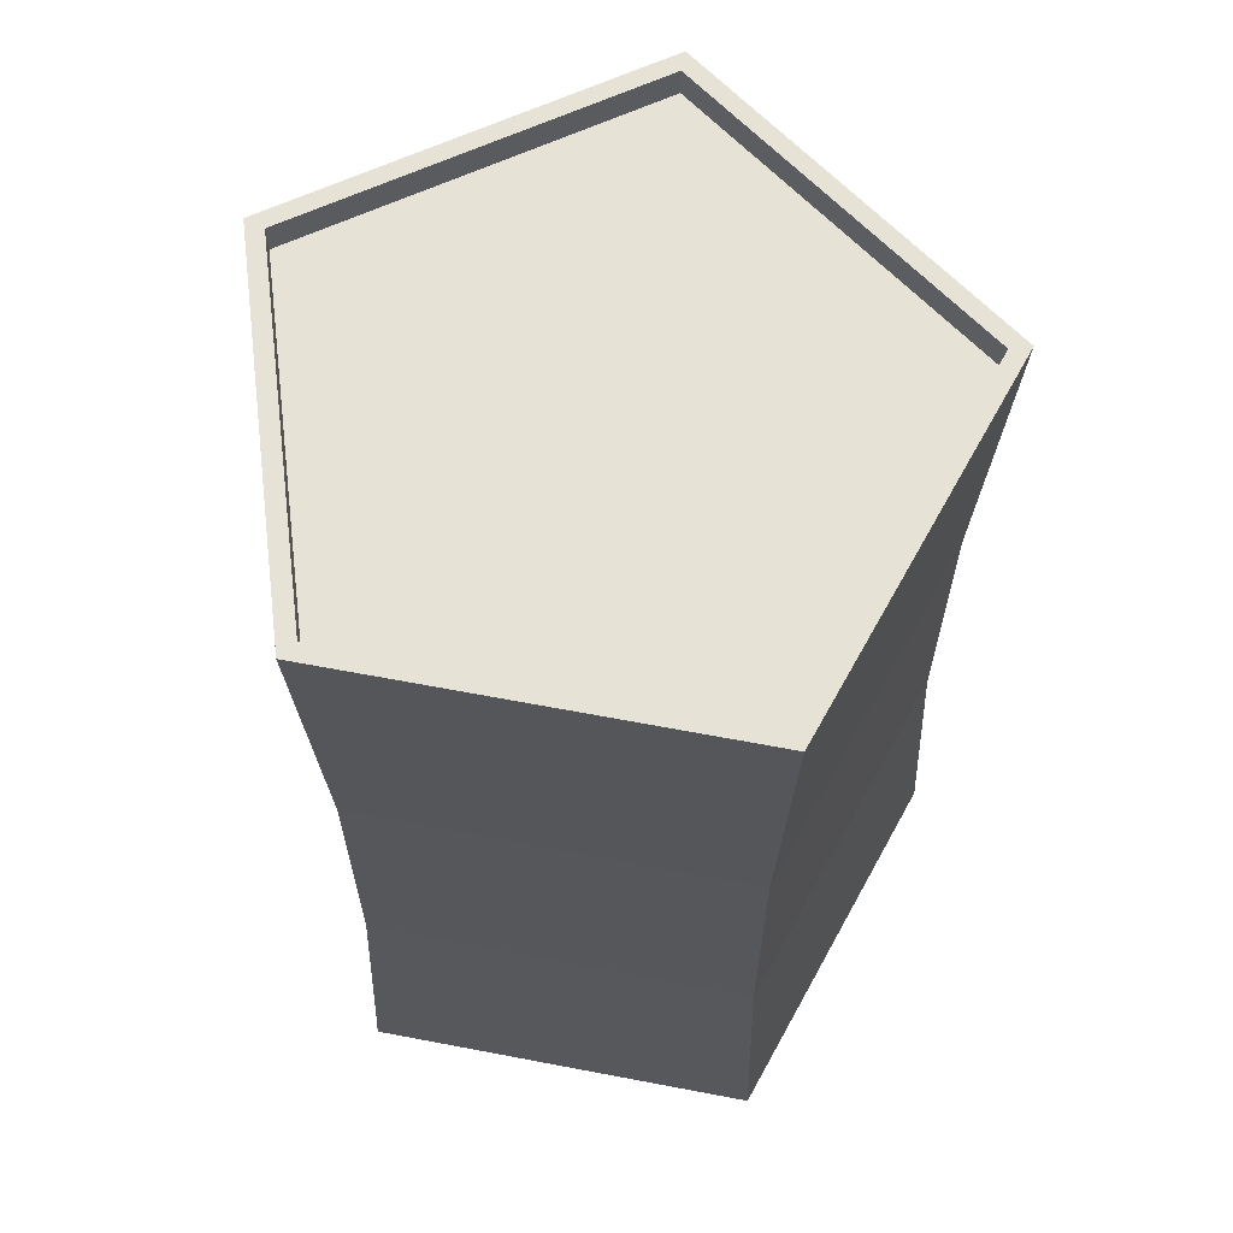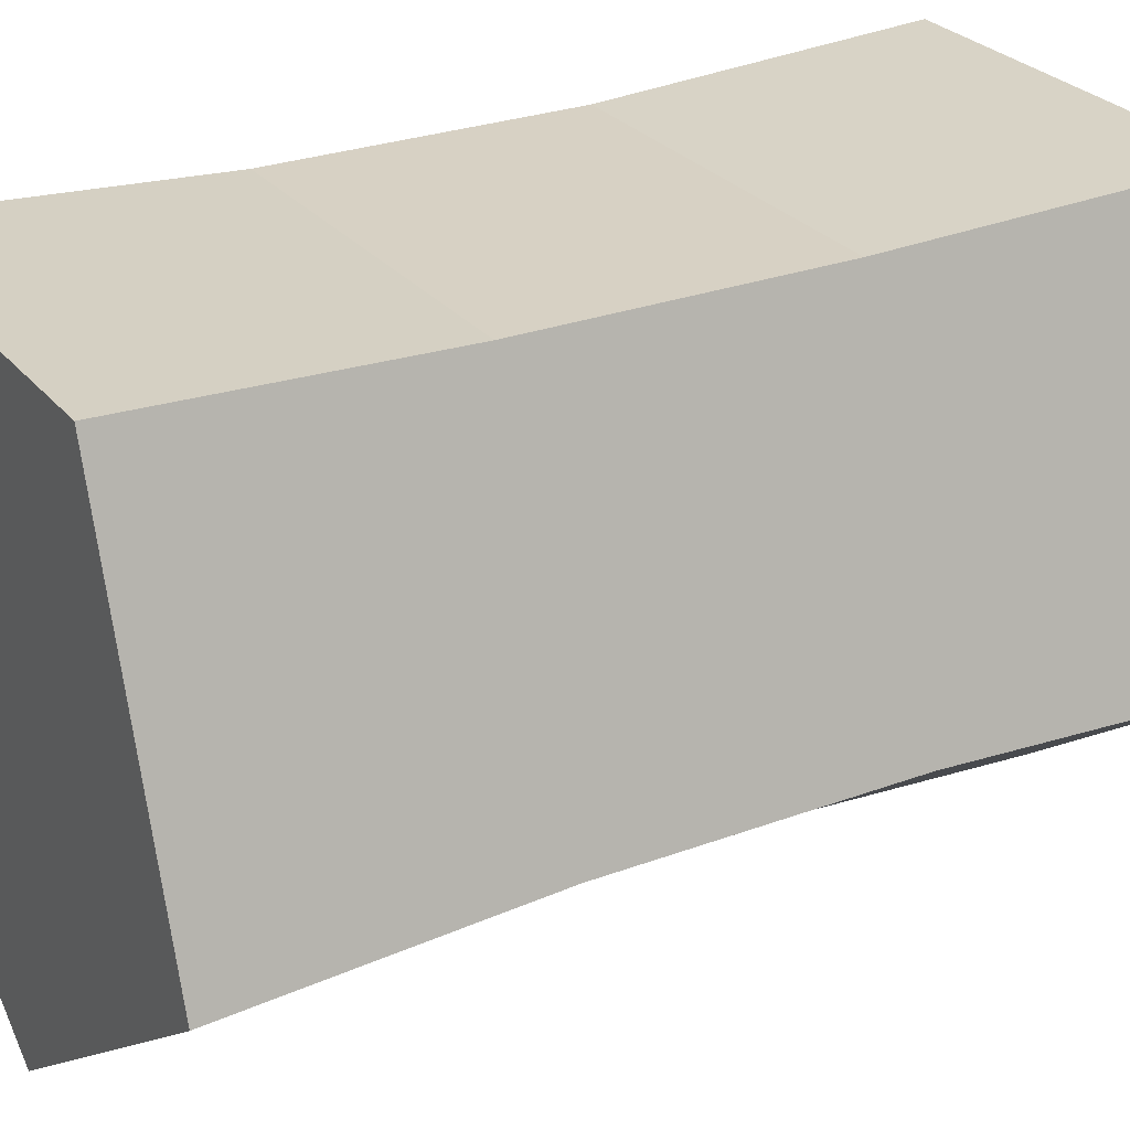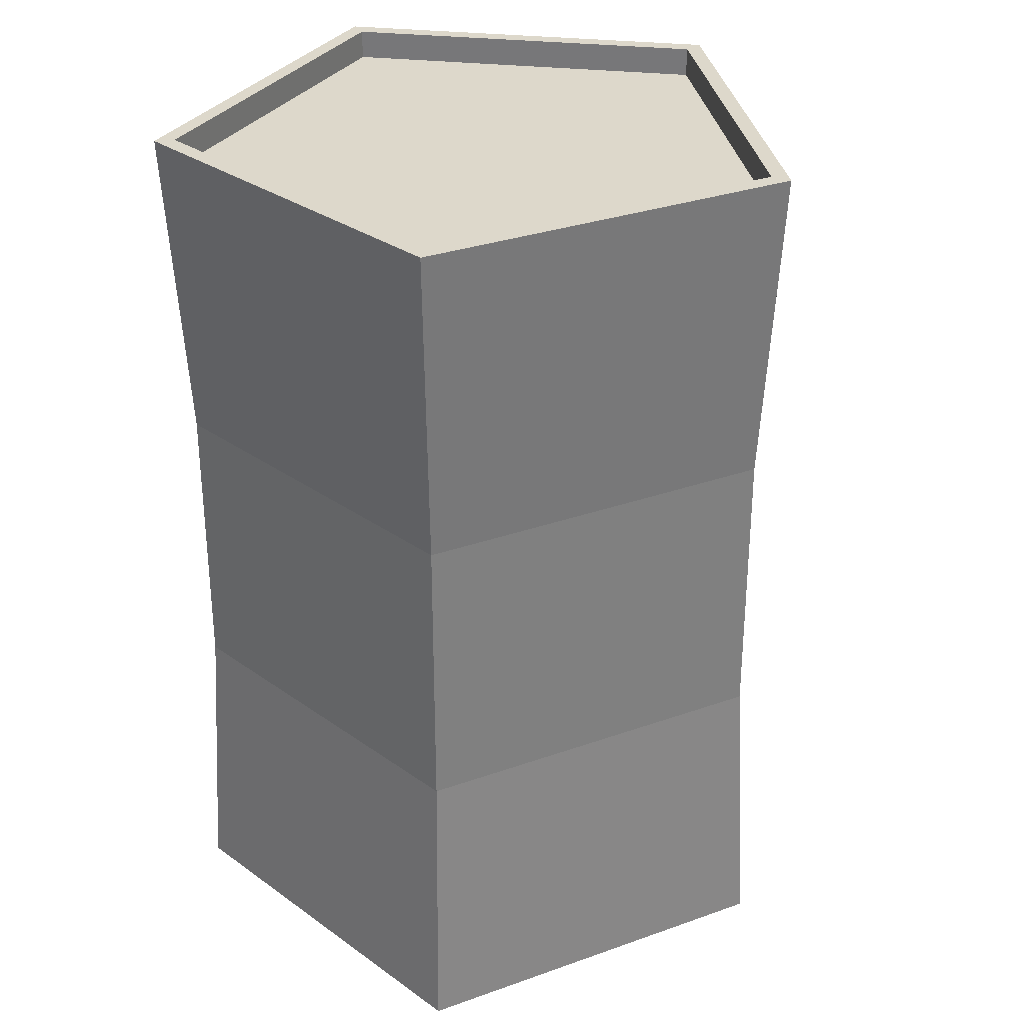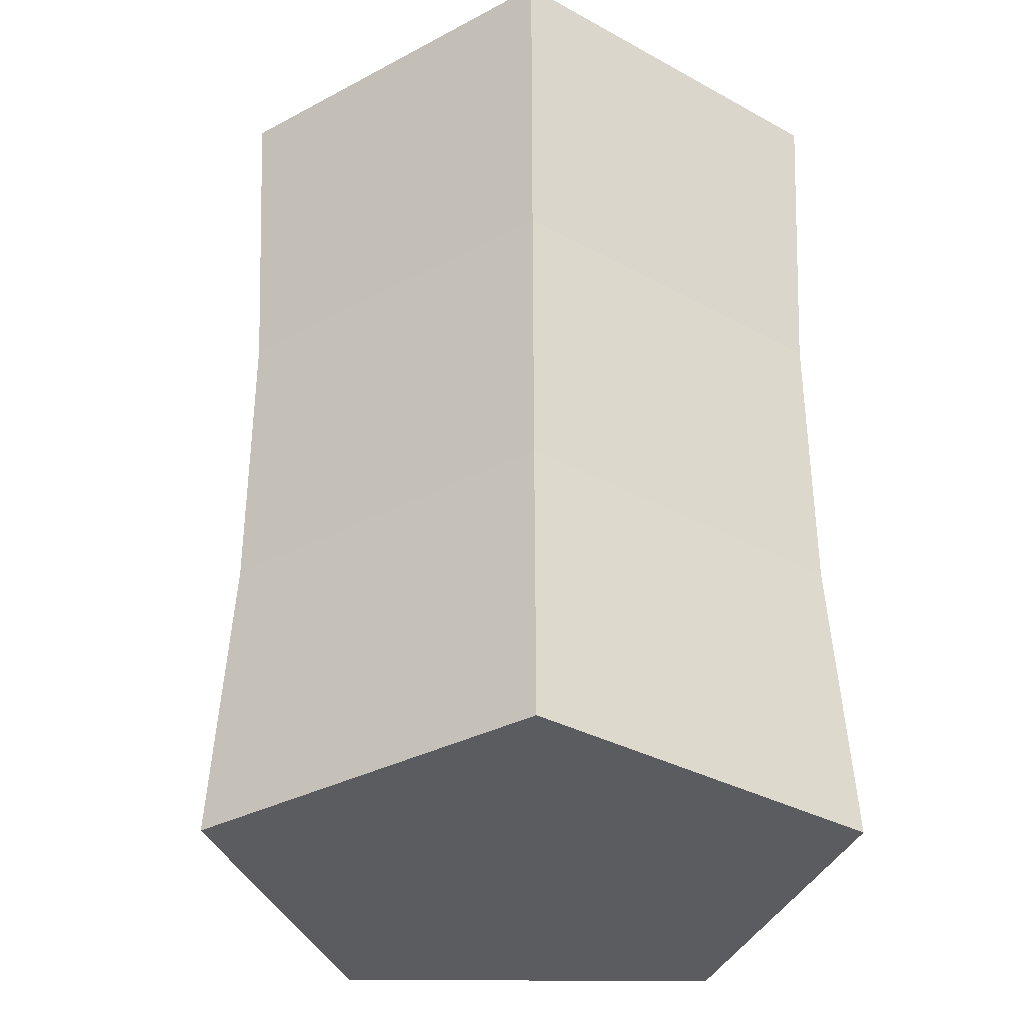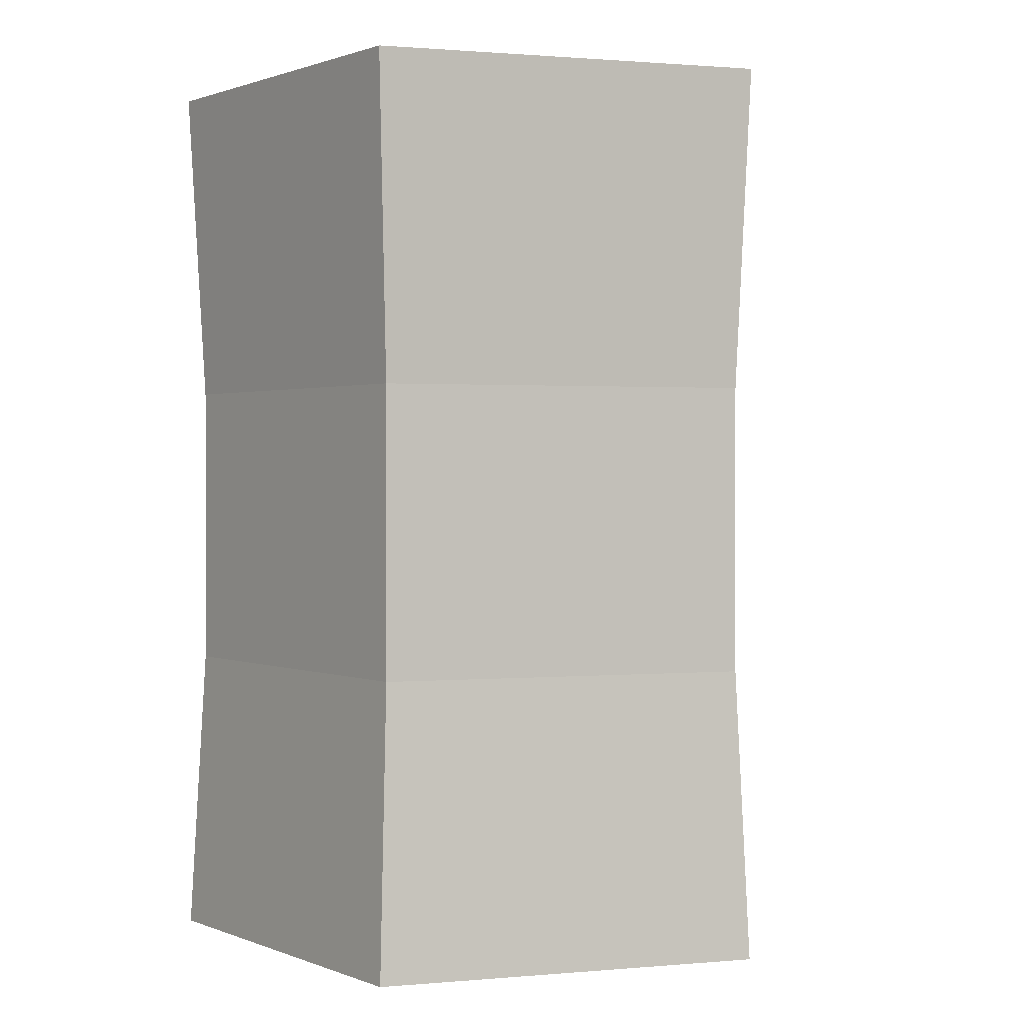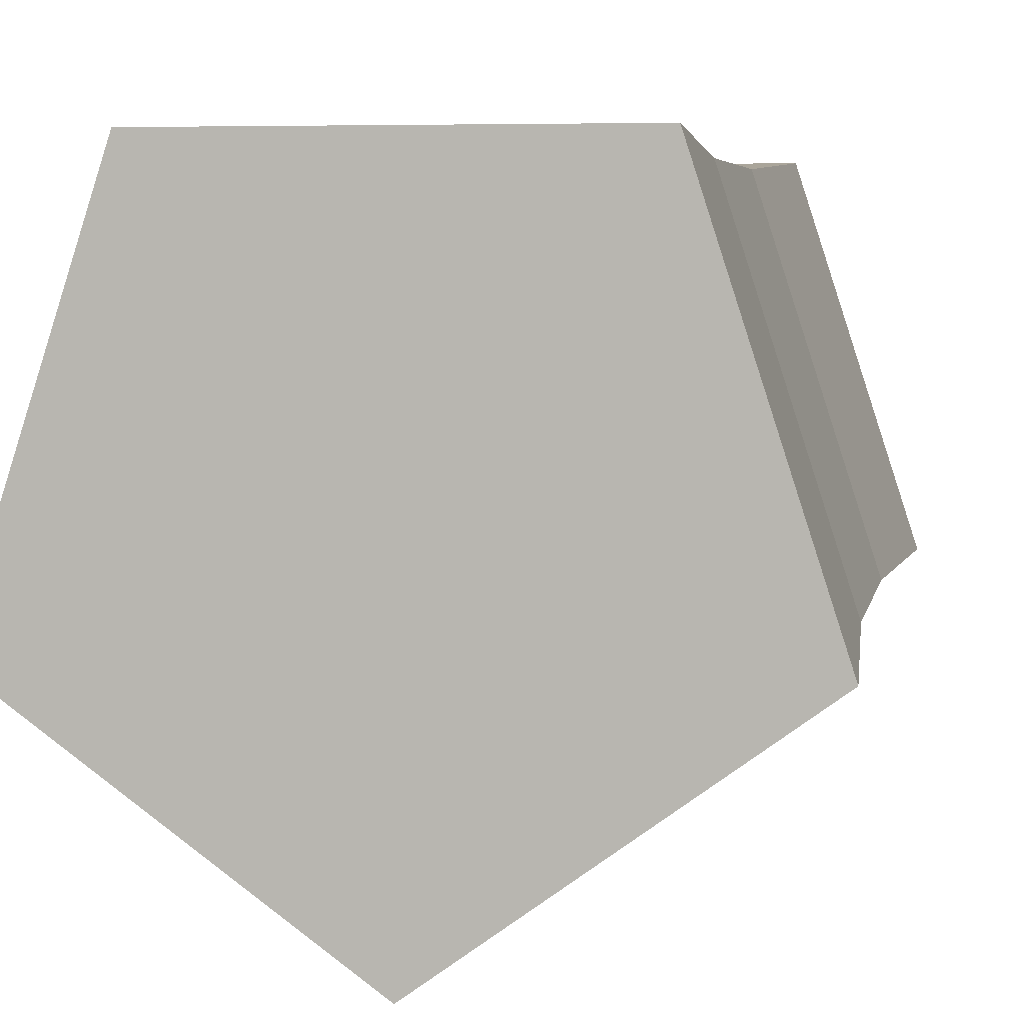
<metadata>
{"format":"obj","ext":"obj","renderer":"f3d","projection":"perspective","resolution":1024,"background":"white","views":[{"elev":63.8,"azim":10.9,"up":"+Y"},{"elev":27.1,"azim":59.9,"up":"+Z"},{"elev":31.3,"azim":117.2,"up":"+Y"},{"elev":-34.1,"azim":-36.4,"up":"+Y"},{"elev":1.0,"azim":53.9,"up":"+Y"},{"elev":5.1,"azim":10.3,"up":"+Z"}]}
</metadata>
<code>
o Cylinder
v 0 -1 -1
v 0.9511 -1 -0.309
v 0.5878 -1 0.809
v -0.5878 -1 0.809
v -0.9511 -1 -0.309
v 0.8932 1.648 -0.2902
v -0 1.648 -0.9392
v 0.552 1.648 0.7598
v -0.552 1.648 0.7598
v -0.8932 1.648 -0.2902
v 0.9511 1.737 -0.309
v 0 1.737 -1
v 0.5878 1.737 0.809
v -0.5878 1.737 0.809
v -0.9511 1.737 -0.309
v 0.8932 1.737 -0.2902
v -0 1.737 -0.9392
v 0.552 1.737 0.7598
v -0.552 1.737 0.7598
v -0.8932 1.737 -0.2902
v -0 -1 -0
v -0 1.648 -0
v -0 -0.1133 -0.9479
v -0 0.7617 -0.9463
v 0.9 0.7617 -0.2924
v 0.9015 -0.1133 -0.2929
v 0.5562 0.7617 0.7656
v 0.5572 -0.1133 0.7669
v -0.5562 0.7617 0.7656
v -0.5572 -0.1133 0.7669
v -0.9015 -0.1133 -0.2929
v -0.9 0.7617 -0.2924
f 3 28 30 4
f 4 30 31 5
f 7 6 16 17
f 1 23 26 2
f 29 14 15 32
f 32 15 12 24
f 27 13 14 29
f 25 11 13 27
f 24 12 11 25
f 6 8 18 16
f 8 9 19 18
f 9 10 20 19
f 10 7 17 20
f 12 15 20 17
f 15 14 19 20
f 14 13 18 19
f 13 11 16 18
f 11 12 17 16
f 2 26 28 3
f 5 1 21
f 4 5 21
f 3 4 21
f 2 3 21
f 1 2 21
f 7 10 22
f 10 9 22
f 9 8 22
f 8 6 22
f 6 7 22
f 5 31 23 1
f 29 32 31 30
f 32 24 23 31
f 27 29 30 28
f 25 27 28 26
f 24 25 26 23

</code>
